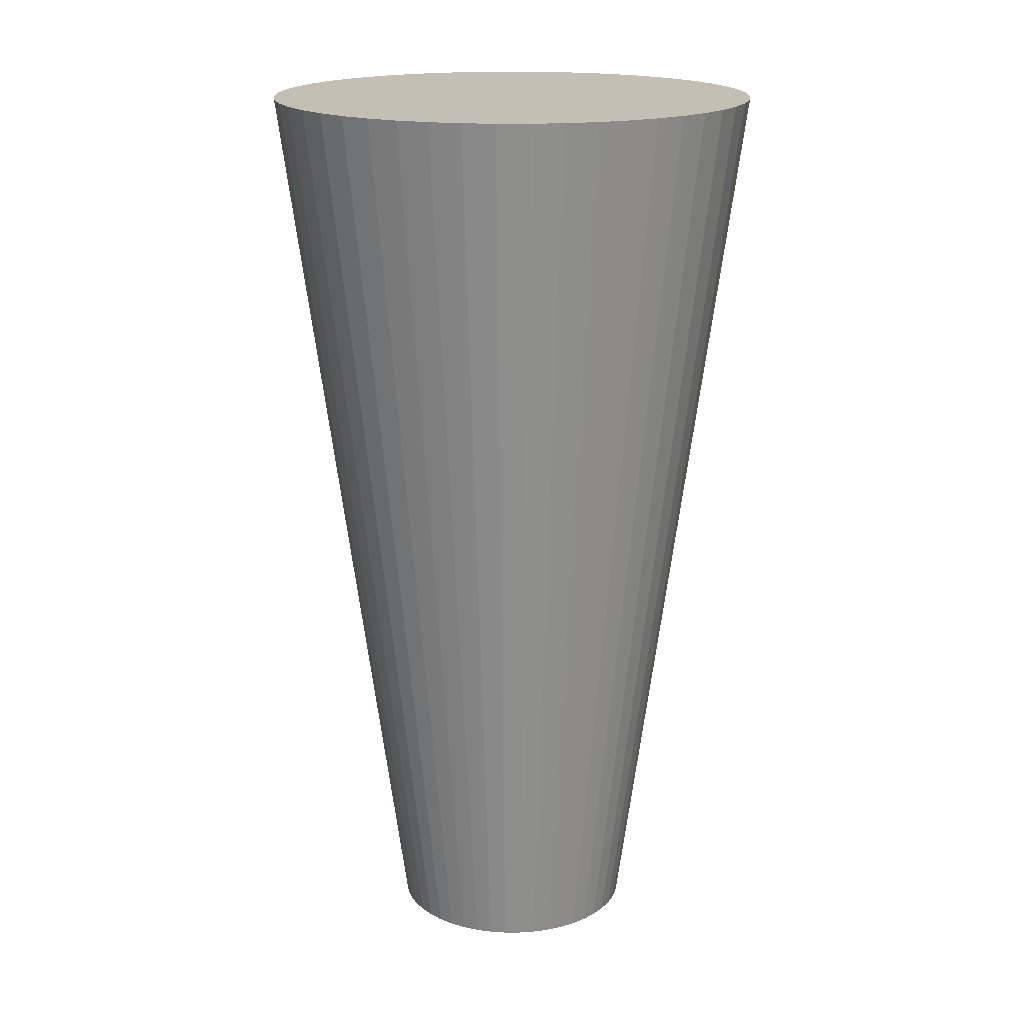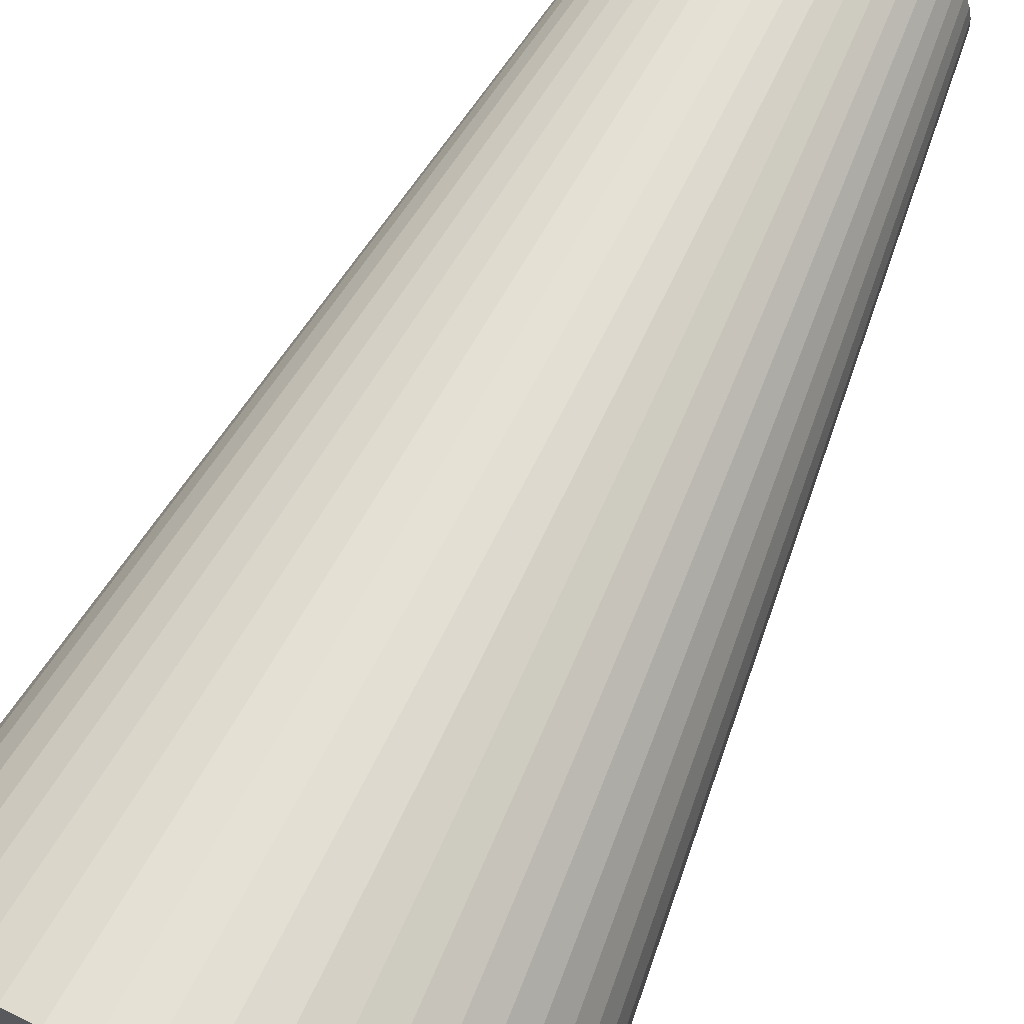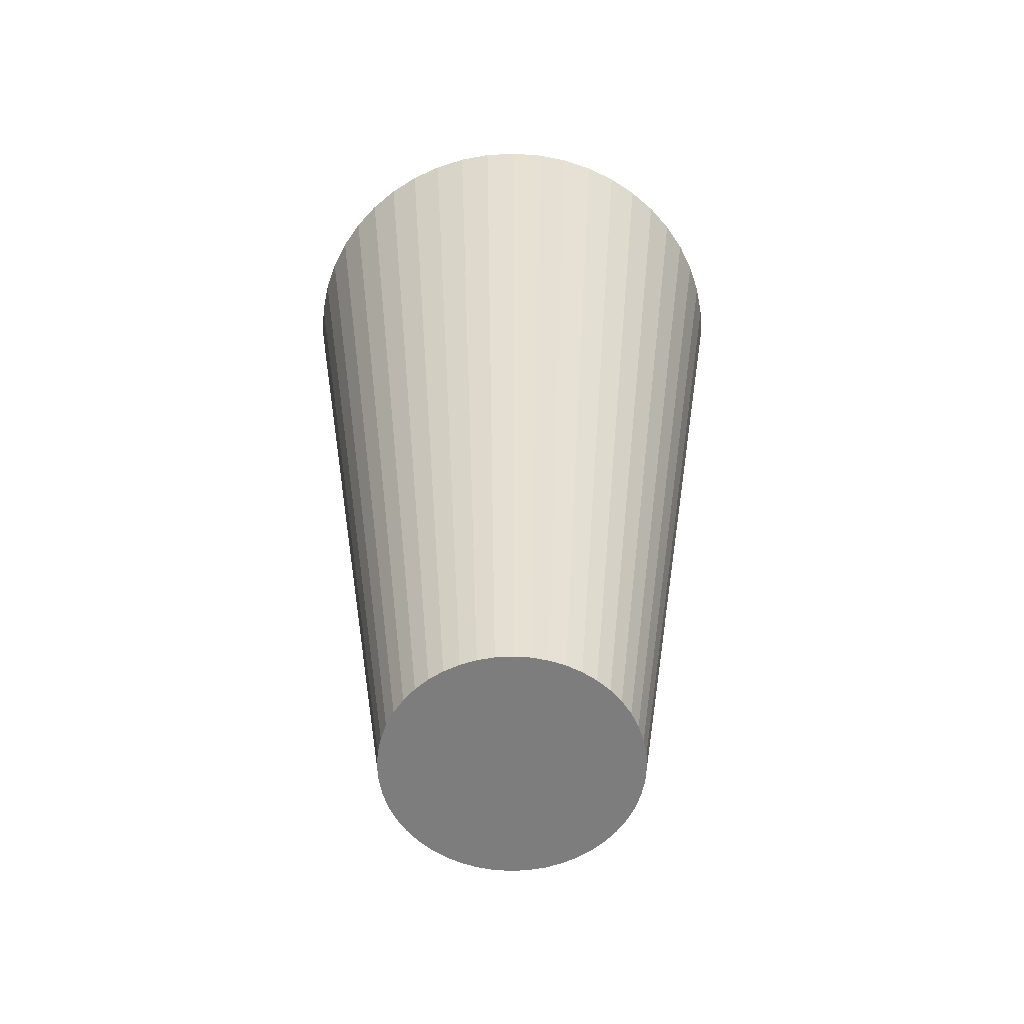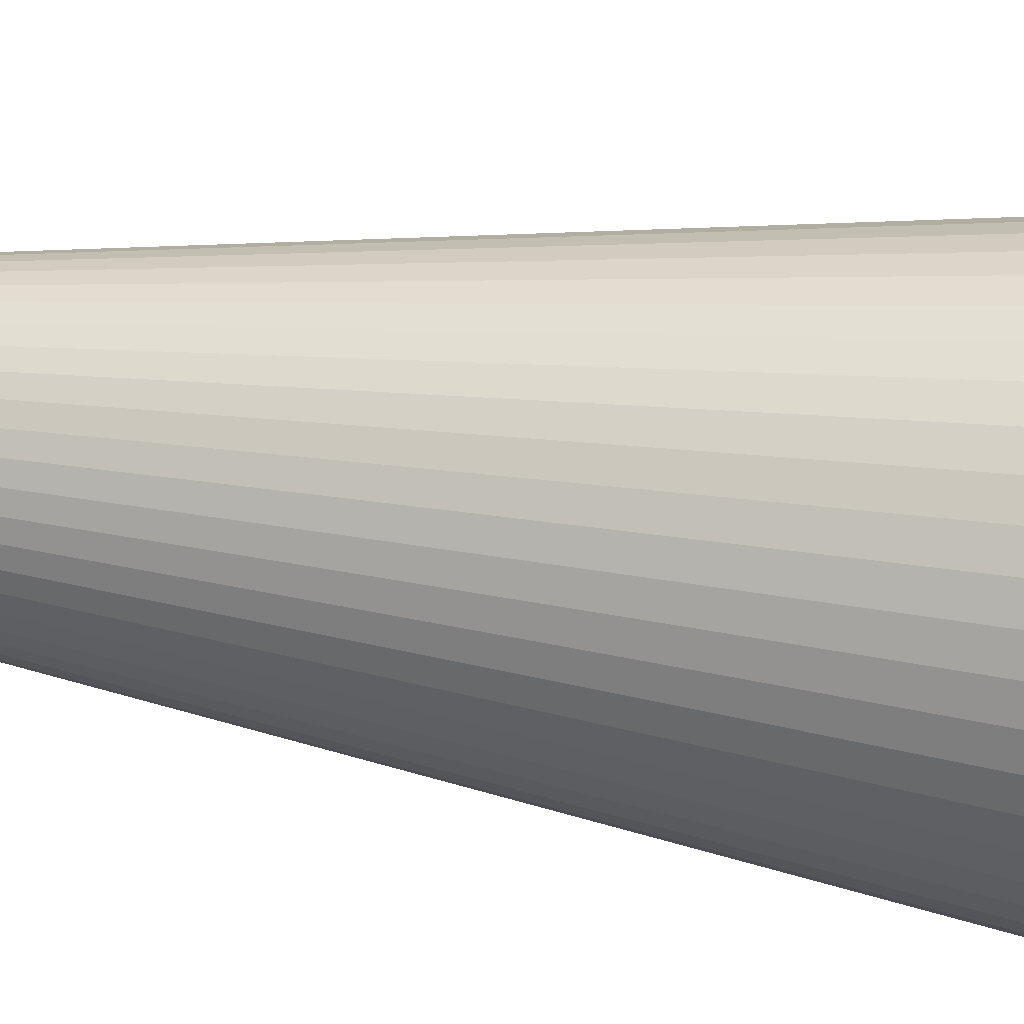
<metadata>
{"format":"obj","ext":"obj","renderer":"f3d","projection":"perspective","resolution":1024,"background":"white","views":[{"elev":17.9,"azim":-176.5,"up":"+Z"},{"elev":72.7,"azim":27.0,"up":"+Y"},{"elev":-59.2,"azim":157.1,"up":"+Z"},{"elev":38.1,"azim":-79.5,"up":"+Y"}]}
</metadata>
<code>
v 3.881e-17 -2.391e-17 0.8795
v 3.881e-17 -2.391e-17 -0.8795
v 0.4758 -2.391e-17 0.8795
v 0.4718 0.06211 0.8795
v 0.4596 0.1232 0.8795
v 0.4396 0.1821 0.8795
v 0.4121 0.2379 0.8795
v 0.3775 0.2897 0.8795
v 0.3365 0.3365 0.8795
v 0.2897 0.3775 0.8795
v 0.2379 0.4121 0.8795
v 0.1821 0.4396 0.8795
v 0.1232 0.4596 0.8795
v 0.06211 0.4718 0.8795
v 6.795e-17 0.4758 0.8795
v -0.06211 0.4718 0.8795
v -0.1232 0.4596 0.8795
v -0.1821 0.4396 0.8795
v -0.2379 0.4121 0.8795
v -0.2897 0.3775 0.8795
v -0.3365 0.3365 0.8795
v -0.3775 0.2897 0.8795
v -0.4121 0.2379 0.8795
v -0.4396 0.1821 0.8795
v -0.4596 0.1232 0.8795
v -0.4718 0.06211 0.8795
v -0.4758 3.436e-17 0.8795
v -0.4718 -0.06211 0.8795
v -0.4596 -0.1232 0.8795
v -0.4396 -0.1821 0.8795
v -0.4121 -0.2379 0.8795
v -0.3775 -0.2897 0.8795
v -0.3365 -0.3365 0.8795
v -0.2897 -0.3775 0.8795
v -0.2379 -0.4121 0.8795
v -0.1821 -0.4396 0.8795
v -0.1232 -0.4596 0.8795
v -0.06211 -0.4718 0.8795
v -4.86e-17 -0.4758 0.8795
v 0.06211 -0.4718 0.8795
v 0.1232 -0.4596 0.8795
v 0.1821 -0.4396 0.8795
v 0.2379 -0.4121 0.8795
v 0.2897 -0.3775 0.8795
v 0.3365 -0.3365 0.8795
v 0.3775 -0.2897 0.8795
v 0.4121 -0.2379 0.8795
v 0.4396 -0.1821 0.8795
v 0.4596 -0.1232 0.8795
v 0.4718 -0.06211 0.8795
v 0.4164 -2.391e-17 0.4398
v 0.4128 0.05435 0.4398
v 0.4022 0.1078 0.4398
v 0.3847 0.1593 0.4398
v 0.3606 0.2082 0.4398
v 0.3303 0.2535 0.4398
v 0.2944 0.2944 0.4398
v 0.2535 0.3303 0.4398
v 0.2082 0.3606 0.4398
v 0.1593 0.3847 0.4398
v 0.1078 0.4022 0.4398
v 0.05435 0.4128 0.4398
v 6.431e-17 0.4164 0.4398
v -0.05435 0.4128 0.4398
v -0.1078 0.4022 0.4398
v -0.1593 0.3847 0.4398
v -0.2082 0.3606 0.4398
v -0.2535 0.3303 0.4398
v -0.2944 0.2944 0.4398
v -0.3303 0.2535 0.4398
v -0.3606 0.2082 0.4398
v -0.3847 0.1593 0.4398
v -0.4022 0.1078 0.4398
v -0.4128 0.05435 0.4398
v -0.4164 2.708e-17 0.4398
v -0.4128 -0.05435 0.4398
v -0.4022 -0.1078 0.4398
v -0.3847 -0.1593 0.4398
v -0.3606 -0.2082 0.4398
v -0.3303 -0.2535 0.4398
v -0.2944 -0.2944 0.4398
v -0.2535 -0.3303 0.4398
v -0.2082 -0.3606 0.4398
v -0.1593 -0.3847 0.4398
v -0.1078 -0.4022 0.4398
v -0.05435 -0.4128 0.4398
v -3.767e-17 -0.4164 0.4398
v 0.05435 -0.4128 0.4398
v 0.1078 -0.4022 0.4398
v 0.1593 -0.3847 0.4398
v 0.2082 -0.3606 0.4398
v 0.2535 -0.3303 0.4398
v 0.2944 -0.2944 0.4398
v 0.3303 -0.2535 0.4398
v 0.3606 -0.2082 0.4398
v 0.3847 -0.1593 0.4398
v 0.4022 -0.1078 0.4398
v 0.4128 -0.05435 0.4398
v 0.3569 -2.391e-17 1.113e-17
v 0.3538 0.04658 1.113e-17
v 0.3447 0.09237 1.113e-17
v 0.3297 0.1366 1.113e-17
v 0.3091 0.1784 1.113e-17
v 0.2831 0.2173 1.113e-17
v 0.2524 0.2524 1.113e-17
v 0.2173 0.2831 1.113e-17
v 0.1784 0.3091 1.113e-17
v 0.1366 0.3297 1.113e-17
v 0.09237 0.3447 1.113e-17
v 0.04658 0.3538 1.113e-17
v 6.067e-17 0.3569 1.113e-17
v -0.04658 0.3538 1.113e-17
v -0.09237 0.3447 1.113e-17
v -0.1366 0.3297 1.113e-17
v -0.1784 0.3091 1.113e-17
v -0.2173 0.2831 1.113e-17
v -0.2524 0.2524 1.113e-17
v -0.2831 0.2173 1.113e-17
v -0.3091 0.1784 1.113e-17
v -0.3297 0.1366 1.113e-17
v -0.3447 0.09237 1.113e-17
v -0.3538 0.04658 1.113e-17
v -0.3569 1.979e-17 1.113e-17
v -0.3538 -0.04658 1.113e-17
v -0.3447 -0.09237 1.113e-17
v -0.3297 -0.1366 1.113e-17
v -0.3091 -0.1784 1.113e-17
v -0.2831 -0.2173 1.113e-17
v -0.2524 -0.2524 1.113e-17
v -0.2173 -0.2831 1.113e-17
v -0.1784 -0.3091 1.113e-17
v -0.1366 -0.3297 1.113e-17
v -0.09237 -0.3447 1.113e-17
v -0.04658 -0.3538 1.113e-17
v -2.674e-17 -0.3569 1.113e-17
v 0.04658 -0.3538 1.113e-17
v 0.09237 -0.3447 1.113e-17
v 0.1366 -0.3297 1.113e-17
v 0.1784 -0.3091 1.113e-17
v 0.2173 -0.2831 1.113e-17
v 0.2524 -0.2524 1.113e-17
v 0.2831 -0.2173 1.113e-17
v 0.3091 -0.1784 1.113e-17
v 0.3297 -0.1366 1.113e-17
v 0.3447 -0.09237 1.113e-17
v 0.3538 -0.04658 1.113e-17
v 0.2974 -2.391e-17 -0.4398
v 0.2949 0.03882 -0.4398
v 0.2873 0.07697 -0.4398
v 0.2748 0.1138 -0.4398
v 0.2576 0.1487 -0.4398
v 0.2359 0.181 -0.4398
v 0.2103 0.2103 -0.4398
v 0.181 0.2359 -0.4398
v 0.1487 0.2576 -0.4398
v 0.1138 0.2748 -0.4398
v 0.07697 0.2873 -0.4398
v 0.03882 0.2949 -0.4398
v 5.703e-17 0.2974 -0.4398
v -0.03882 0.2949 -0.4398
v -0.07697 0.2873 -0.4398
v -0.1138 0.2748 -0.4398
v -0.1487 0.2576 -0.4398
v -0.181 0.2359 -0.4398
v -0.2103 0.2103 -0.4398
v -0.2359 0.181 -0.4398
v -0.2576 0.1487 -0.4398
v -0.2748 0.1138 -0.4398
v -0.2873 0.07697 -0.4398
v -0.2949 0.03882 -0.4398
v -0.2974 1.251e-17 -0.4398
v -0.2949 -0.03882 -0.4398
v -0.2873 -0.07697 -0.4398
v -0.2748 -0.1138 -0.4398
v -0.2576 -0.1487 -0.4398
v -0.2359 -0.181 -0.4398
v -0.2103 -0.2103 -0.4398
v -0.181 -0.2359 -0.4398
v -0.1487 -0.2576 -0.4398
v -0.1138 -0.2748 -0.4398
v -0.07697 -0.2873 -0.4398
v -0.03882 -0.2949 -0.4398
v -1.582e-17 -0.2974 -0.4398
v 0.03882 -0.2949 -0.4398
v 0.07697 -0.2873 -0.4398
v 0.1138 -0.2748 -0.4398
v 0.1487 -0.2576 -0.4398
v 0.181 -0.2359 -0.4398
v 0.2103 -0.2103 -0.4398
v 0.2359 -0.181 -0.4398
v 0.2576 -0.1487 -0.4398
v 0.2748 -0.1138 -0.4398
v 0.2873 -0.07697 -0.4398
v 0.2949 -0.03882 -0.4398
v 0.2379 -2.391e-17 -0.8795
v 0.2359 0.03106 -0.8795
v 0.2298 0.06158 -0.8795
v 0.2198 0.09105 -0.8795
v 0.206 0.119 -0.8795
v 0.1888 0.1448 -0.8795
v 0.1682 0.1682 -0.8795
v 0.1448 0.1888 -0.8795
v 0.119 0.206 -0.8795
v 0.09105 0.2198 -0.8795
v 0.06158 0.2298 -0.8795
v 0.03106 0.2359 -0.8795
v 5.338e-17 0.2379 -0.8795
v -0.03106 0.2359 -0.8795
v -0.06158 0.2298 -0.8795
v -0.09105 0.2198 -0.8795
v -0.119 0.206 -0.8795
v -0.1448 0.1888 -0.8795
v -0.1682 0.1682 -0.8795
v -0.1888 0.1448 -0.8795
v -0.206 0.119 -0.8795
v -0.2198 0.09105 -0.8795
v -0.2298 0.06158 -0.8795
v -0.2359 0.03106 -0.8795
v -0.2379 5.226e-18 -0.8795
v -0.2359 -0.03106 -0.8795
v -0.2298 -0.06158 -0.8795
v -0.2198 -0.09105 -0.8795
v -0.206 -0.119 -0.8795
v -0.1888 -0.1448 -0.8795
v -0.1682 -0.1682 -0.8795
v -0.1448 -0.1888 -0.8795
v -0.119 -0.206 -0.8795
v -0.09105 -0.2198 -0.8795
v -0.06158 -0.2298 -0.8795
v -0.03106 -0.2359 -0.8795
v -4.891e-18 -0.2379 -0.8795
v 0.03106 -0.2359 -0.8795
v 0.06158 -0.2298 -0.8795
v 0.09105 -0.2198 -0.8795
v 0.119 -0.206 -0.8795
v 0.1448 -0.1888 -0.8795
v 0.1682 -0.1682 -0.8795
v 0.1888 -0.1448 -0.8795
v 0.206 -0.119 -0.8795
v 0.2198 -0.09105 -0.8795
v 0.2298 -0.06158 -0.8795
v 0.2359 -0.03106 -0.8795
f 1 3 4
f 2 196 195
f 1 4 5
f 2 197 196
f 1 5 6
f 2 198 197
f 1 6 7
f 2 199 198
f 1 7 8
f 2 200 199
f 1 8 9
f 2 201 200
f 1 9 10
f 2 202 201
f 1 10 11
f 2 203 202
f 1 11 12
f 2 204 203
f 1 12 13
f 2 205 204
f 1 13 14
f 2 206 205
f 1 14 15
f 2 207 206
f 1 15 16
f 2 208 207
f 1 16 17
f 2 209 208
f 1 17 18
f 2 210 209
f 1 18 19
f 2 211 210
f 1 19 20
f 2 212 211
f 1 20 21
f 2 213 212
f 1 21 22
f 2 214 213
f 1 22 23
f 2 215 214
f 1 23 24
f 2 216 215
f 1 24 25
f 2 217 216
f 1 25 26
f 2 218 217
f 1 26 27
f 2 219 218
f 1 27 28
f 2 220 219
f 1 28 29
f 2 221 220
f 1 29 30
f 2 222 221
f 1 30 31
f 2 223 222
f 1 31 32
f 2 224 223
f 1 32 33
f 2 225 224
f 1 33 34
f 2 226 225
f 1 34 35
f 2 227 226
f 1 35 36
f 2 228 227
f 1 36 37
f 2 229 228
f 1 37 38
f 2 230 229
f 1 38 39
f 2 231 230
f 1 39 40
f 2 232 231
f 1 40 41
f 2 233 232
f 1 41 42
f 2 234 233
f 1 42 43
f 2 235 234
f 1 43 44
f 2 236 235
f 1 44 45
f 2 237 236
f 1 45 46
f 2 238 237
f 1 46 47
f 2 239 238
f 1 47 48
f 2 240 239
f 1 48 49
f 2 241 240
f 1 49 50
f 2 242 241
f 1 50 3
f 2 195 242
f 51 4 3
f 51 52 4
f 52 5 4
f 52 53 5
f 53 6 5
f 53 54 6
f 54 7 6
f 54 55 7
f 55 8 7
f 55 56 8
f 56 9 8
f 56 57 9
f 57 10 9
f 57 58 10
f 58 11 10
f 58 59 11
f 59 12 11
f 59 60 12
f 60 13 12
f 60 61 13
f 61 14 13
f 61 62 14
f 62 15 14
f 62 63 15
f 63 16 15
f 63 64 16
f 64 17 16
f 64 65 17
f 65 18 17
f 65 66 18
f 66 19 18
f 66 67 19
f 67 20 19
f 67 68 20
f 68 21 20
f 68 69 21
f 69 22 21
f 69 70 22
f 70 23 22
f 70 71 23
f 71 24 23
f 71 72 24
f 72 25 24
f 72 73 25
f 73 26 25
f 73 74 26
f 74 27 26
f 74 75 27
f 75 28 27
f 75 76 28
f 76 29 28
f 76 77 29
f 77 30 29
f 77 78 30
f 78 31 30
f 78 79 31
f 79 32 31
f 79 80 32
f 80 33 32
f 80 81 33
f 81 34 33
f 81 82 34
f 82 35 34
f 82 83 35
f 83 36 35
f 83 84 36
f 84 37 36
f 84 85 37
f 85 38 37
f 85 86 38
f 86 39 38
f 86 87 39
f 87 40 39
f 87 88 40
f 88 41 40
f 88 89 41
f 89 42 41
f 89 90 42
f 90 43 42
f 90 91 43
f 91 44 43
f 91 92 44
f 92 45 44
f 92 93 45
f 93 46 45
f 93 94 46
f 94 47 46
f 94 95 47
f 95 48 47
f 95 96 48
f 96 49 48
f 96 97 49
f 97 50 49
f 97 98 50
f 98 3 50
f 98 51 3
f 99 52 51
f 99 100 52
f 100 53 52
f 100 101 53
f 101 54 53
f 101 102 54
f 102 55 54
f 102 103 55
f 103 56 55
f 103 104 56
f 104 57 56
f 104 105 57
f 105 58 57
f 105 106 58
f 106 59 58
f 106 107 59
f 107 60 59
f 107 108 60
f 108 61 60
f 108 109 61
f 109 62 61
f 109 110 62
f 110 63 62
f 110 111 63
f 111 64 63
f 111 112 64
f 112 65 64
f 112 113 65
f 113 66 65
f 113 114 66
f 114 67 66
f 114 115 67
f 115 68 67
f 115 116 68
f 116 69 68
f 116 117 69
f 117 70 69
f 117 118 70
f 118 71 70
f 118 119 71
f 119 72 71
f 119 120 72
f 120 73 72
f 120 121 73
f 121 74 73
f 121 122 74
f 122 75 74
f 122 123 75
f 123 76 75
f 123 124 76
f 124 77 76
f 124 125 77
f 125 78 77
f 125 126 78
f 126 79 78
f 126 127 79
f 127 80 79
f 127 128 80
f 128 81 80
f 128 129 81
f 129 82 81
f 129 130 82
f 130 83 82
f 130 131 83
f 131 84 83
f 131 132 84
f 132 85 84
f 132 133 85
f 133 86 85
f 133 134 86
f 134 87 86
f 134 135 87
f 135 88 87
f 135 136 88
f 136 89 88
f 136 137 89
f 137 90 89
f 137 138 90
f 138 91 90
f 138 139 91
f 139 92 91
f 139 140 92
f 140 93 92
f 140 141 93
f 141 94 93
f 141 142 94
f 142 95 94
f 142 143 95
f 143 96 95
f 143 144 96
f 144 97 96
f 144 145 97
f 145 98 97
f 145 146 98
f 146 51 98
f 146 99 51
f 147 100 99
f 147 148 100
f 148 101 100
f 148 149 101
f 149 102 101
f 149 150 102
f 150 103 102
f 150 151 103
f 151 104 103
f 151 152 104
f 152 105 104
f 152 153 105
f 153 106 105
f 153 154 106
f 154 107 106
f 154 155 107
f 155 108 107
f 155 156 108
f 156 109 108
f 156 157 109
f 157 110 109
f 157 158 110
f 158 111 110
f 158 159 111
f 159 112 111
f 159 160 112
f 160 113 112
f 160 161 113
f 161 114 113
f 161 162 114
f 162 115 114
f 162 163 115
f 163 116 115
f 163 164 116
f 164 117 116
f 164 165 117
f 165 118 117
f 165 166 118
f 166 119 118
f 166 167 119
f 167 120 119
f 167 168 120
f 168 121 120
f 168 169 121
f 169 122 121
f 169 170 122
f 170 123 122
f 170 171 123
f 171 124 123
f 171 172 124
f 172 125 124
f 172 173 125
f 173 126 125
f 173 174 126
f 174 127 126
f 174 175 127
f 175 128 127
f 175 176 128
f 176 129 128
f 176 177 129
f 177 130 129
f 177 178 130
f 178 131 130
f 178 179 131
f 179 132 131
f 179 180 132
f 180 133 132
f 180 181 133
f 181 134 133
f 181 182 134
f 182 135 134
f 182 183 135
f 183 136 135
f 183 184 136
f 184 137 136
f 184 185 137
f 185 138 137
f 185 186 138
f 186 139 138
f 186 187 139
f 187 140 139
f 187 188 140
f 188 141 140
f 188 189 141
f 189 142 141
f 189 190 142
f 190 143 142
f 190 191 143
f 191 144 143
f 191 192 144
f 192 145 144
f 192 193 145
f 193 146 145
f 193 194 146
f 194 99 146
f 194 147 99
f 195 148 147
f 195 196 148
f 196 149 148
f 196 197 149
f 197 150 149
f 197 198 150
f 198 151 150
f 198 199 151
f 199 152 151
f 199 200 152
f 200 153 152
f 200 201 153
f 201 154 153
f 201 202 154
f 202 155 154
f 202 203 155
f 203 156 155
f 203 204 156
f 204 157 156
f 204 205 157
f 205 158 157
f 205 206 158
f 206 159 158
f 206 207 159
f 207 160 159
f 207 208 160
f 208 161 160
f 208 209 161
f 209 162 161
f 209 210 162
f 210 163 162
f 210 211 163
f 211 164 163
f 211 212 164
f 212 165 164
f 212 213 165
f 213 166 165
f 213 214 166
f 214 167 166
f 214 215 167
f 215 168 167
f 215 216 168
f 216 169 168
f 216 217 169
f 217 170 169
f 217 218 170
f 218 171 170
f 218 219 171
f 219 172 171
f 219 220 172
f 220 173 172
f 220 221 173
f 221 174 173
f 221 222 174
f 222 175 174
f 222 223 175
f 223 176 175
f 223 224 176
f 224 177 176
f 224 225 177
f 225 178 177
f 225 226 178
f 226 179 178
f 226 227 179
f 227 180 179
f 227 228 180
f 228 181 180
f 228 229 181
f 229 182 181
f 229 230 182
f 230 183 182
f 230 231 183
f 231 184 183
f 231 232 184
f 232 185 184
f 232 233 185
f 233 186 185
f 233 234 186
f 234 187 186
f 234 235 187
f 235 188 187
f 235 236 188
f 236 189 188
f 236 237 189
f 237 190 189
f 237 238 190
f 238 191 190
f 238 239 191
f 239 192 191
f 239 240 192
f 240 193 192
f 240 241 193
f 241 194 193
f 241 242 194
f 242 147 194
f 242 195 147

</code>
